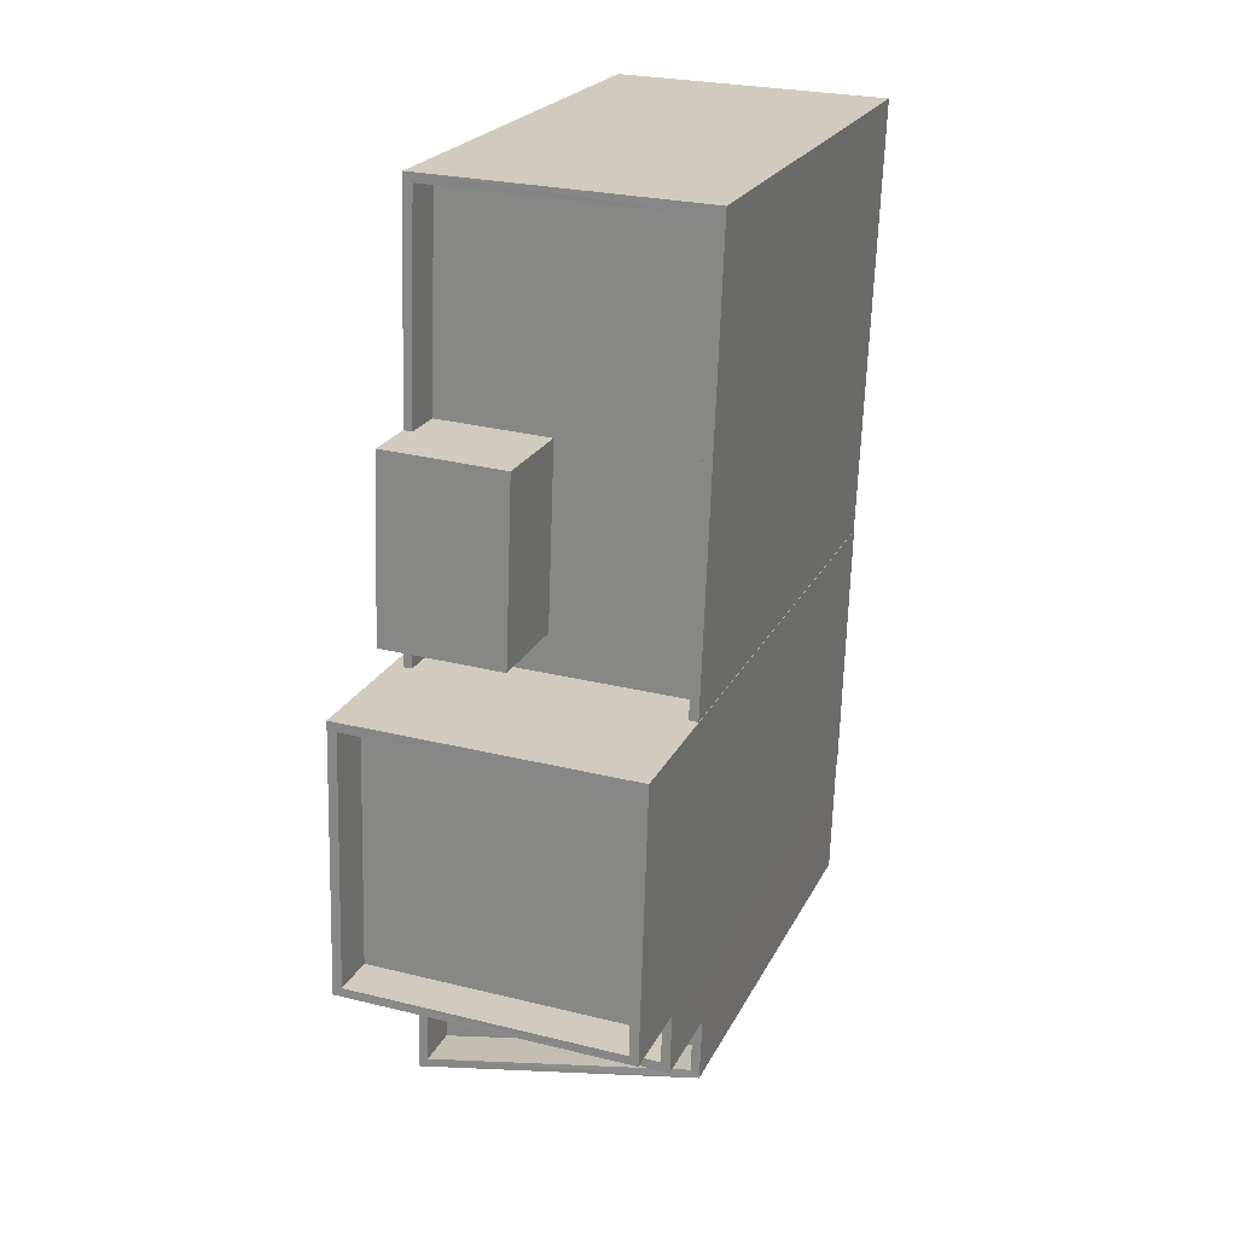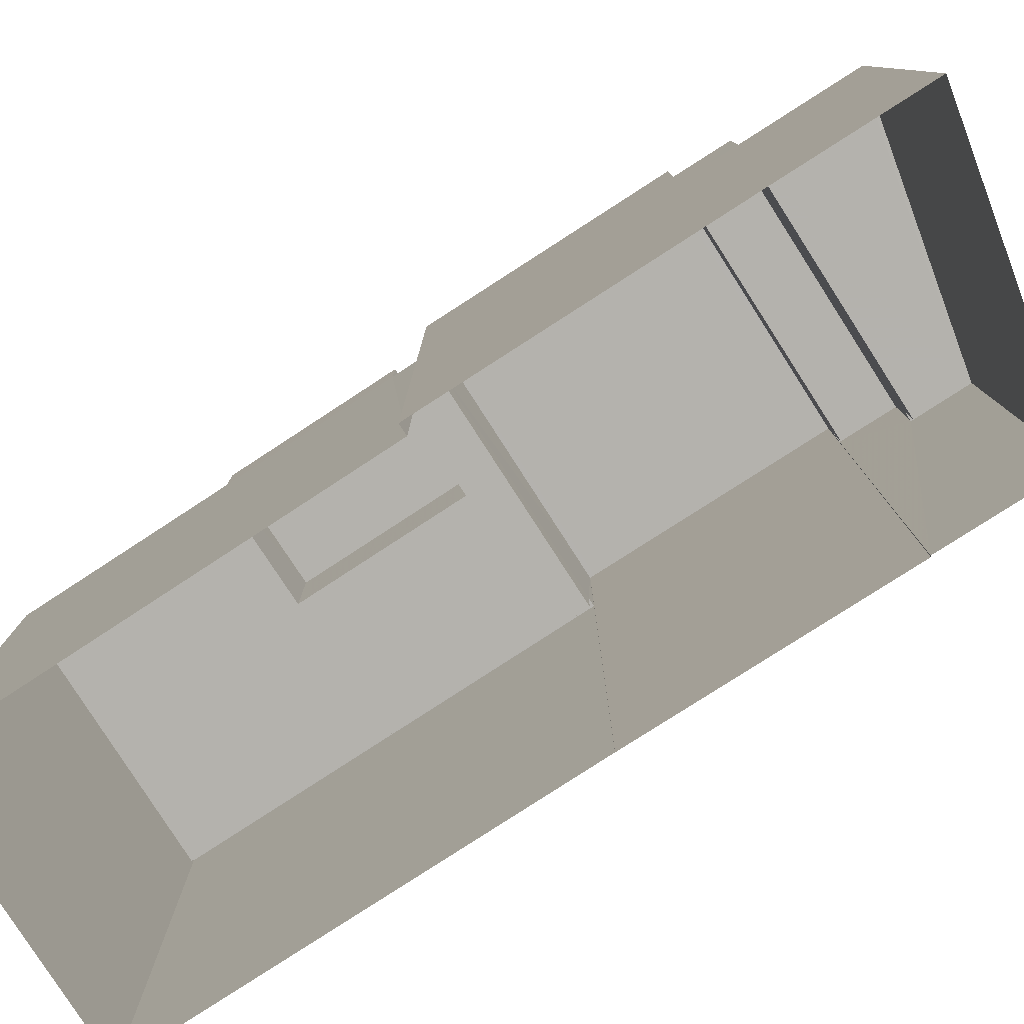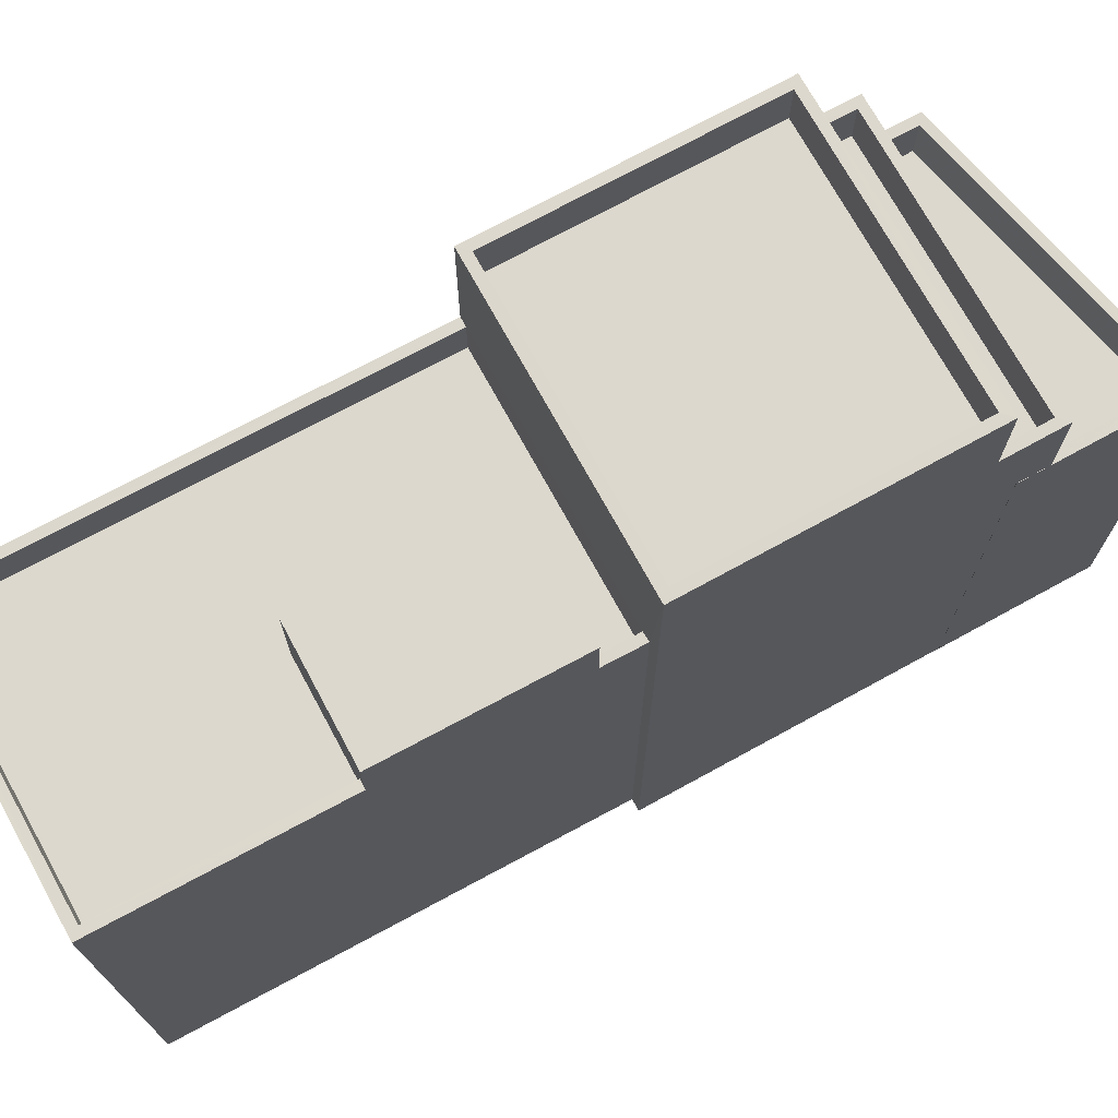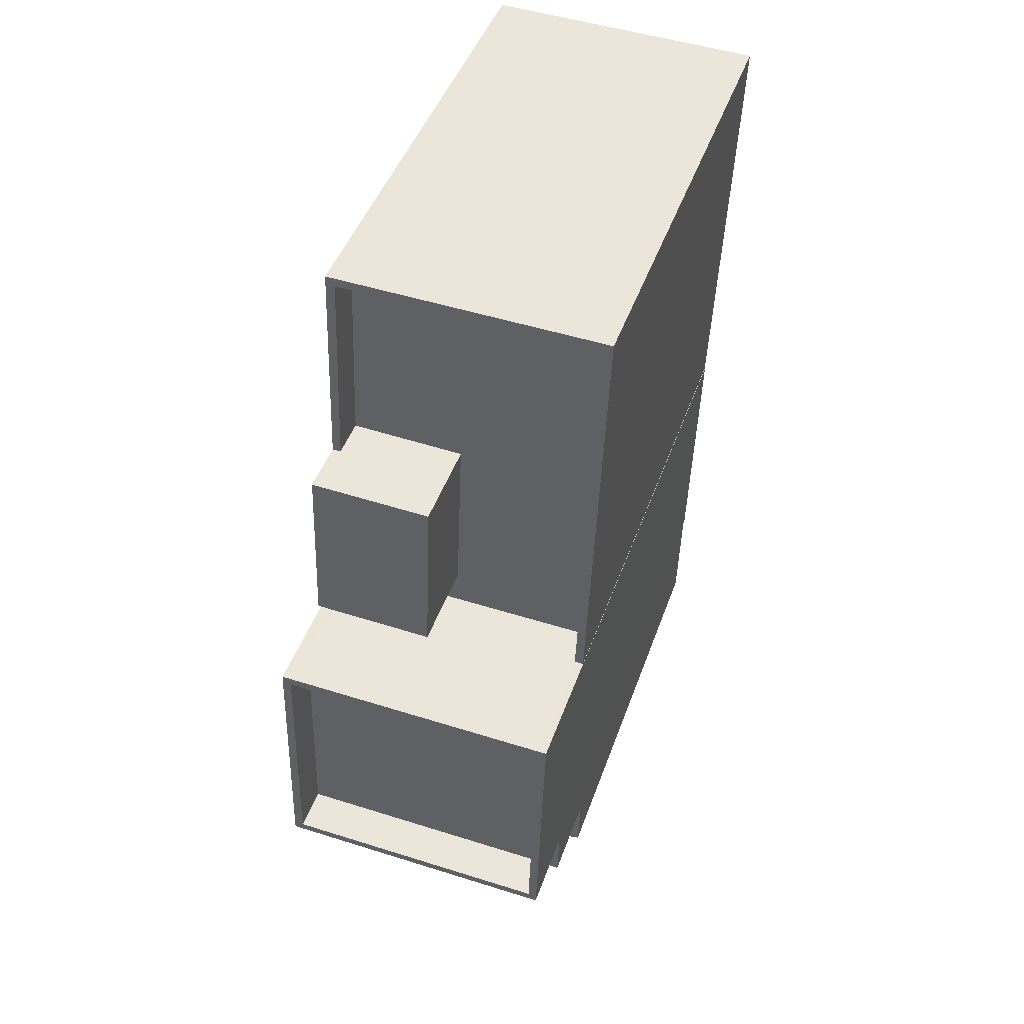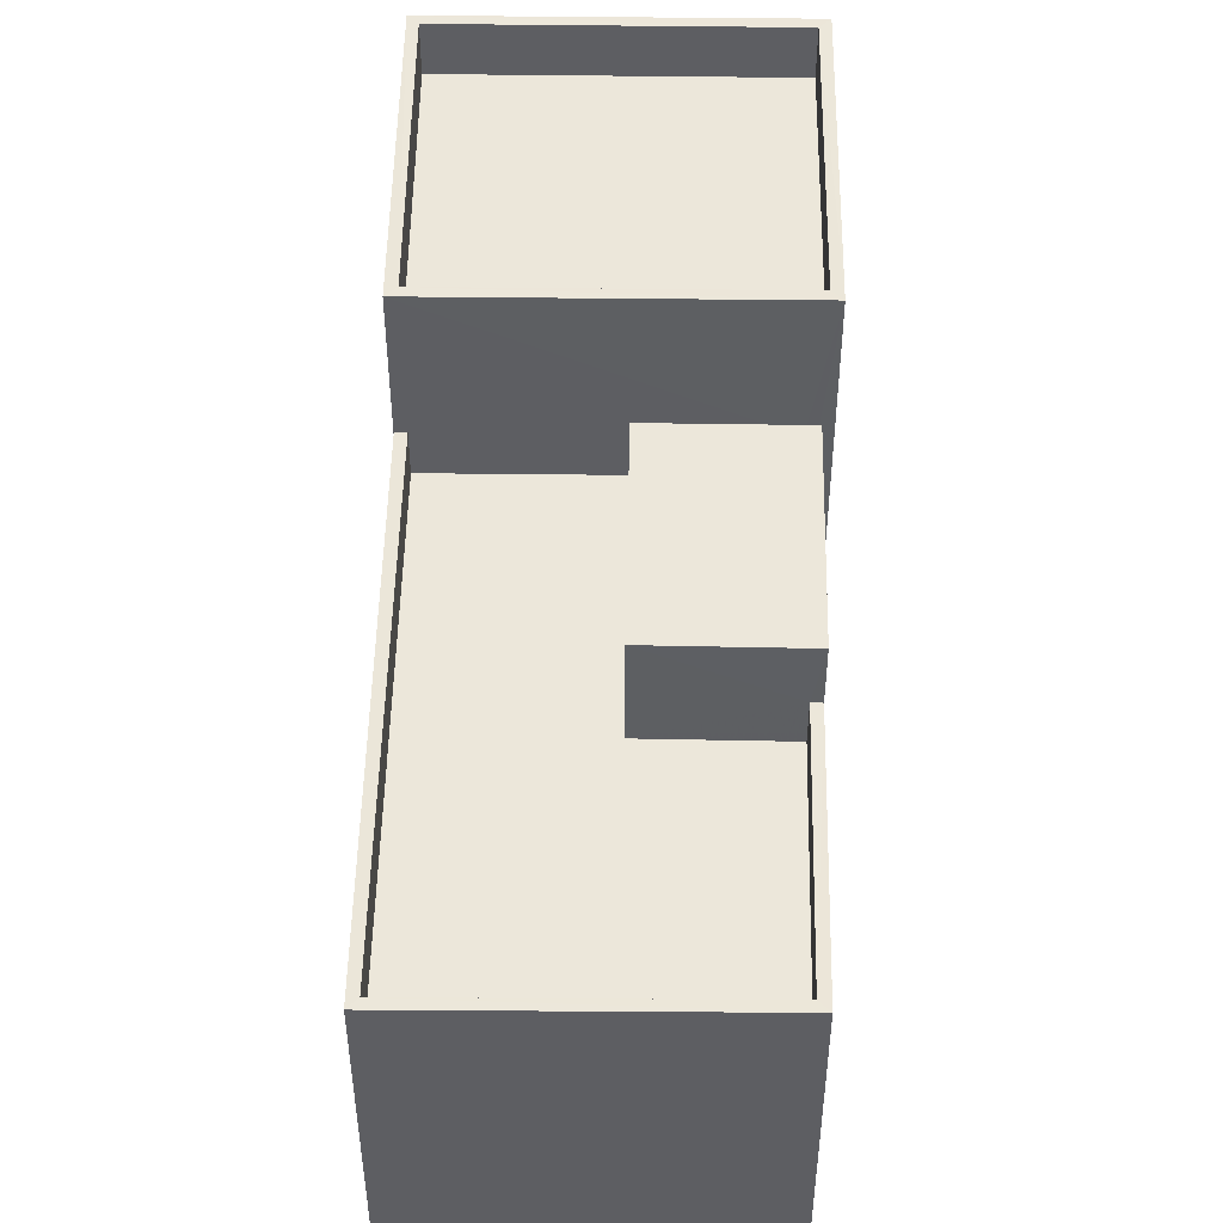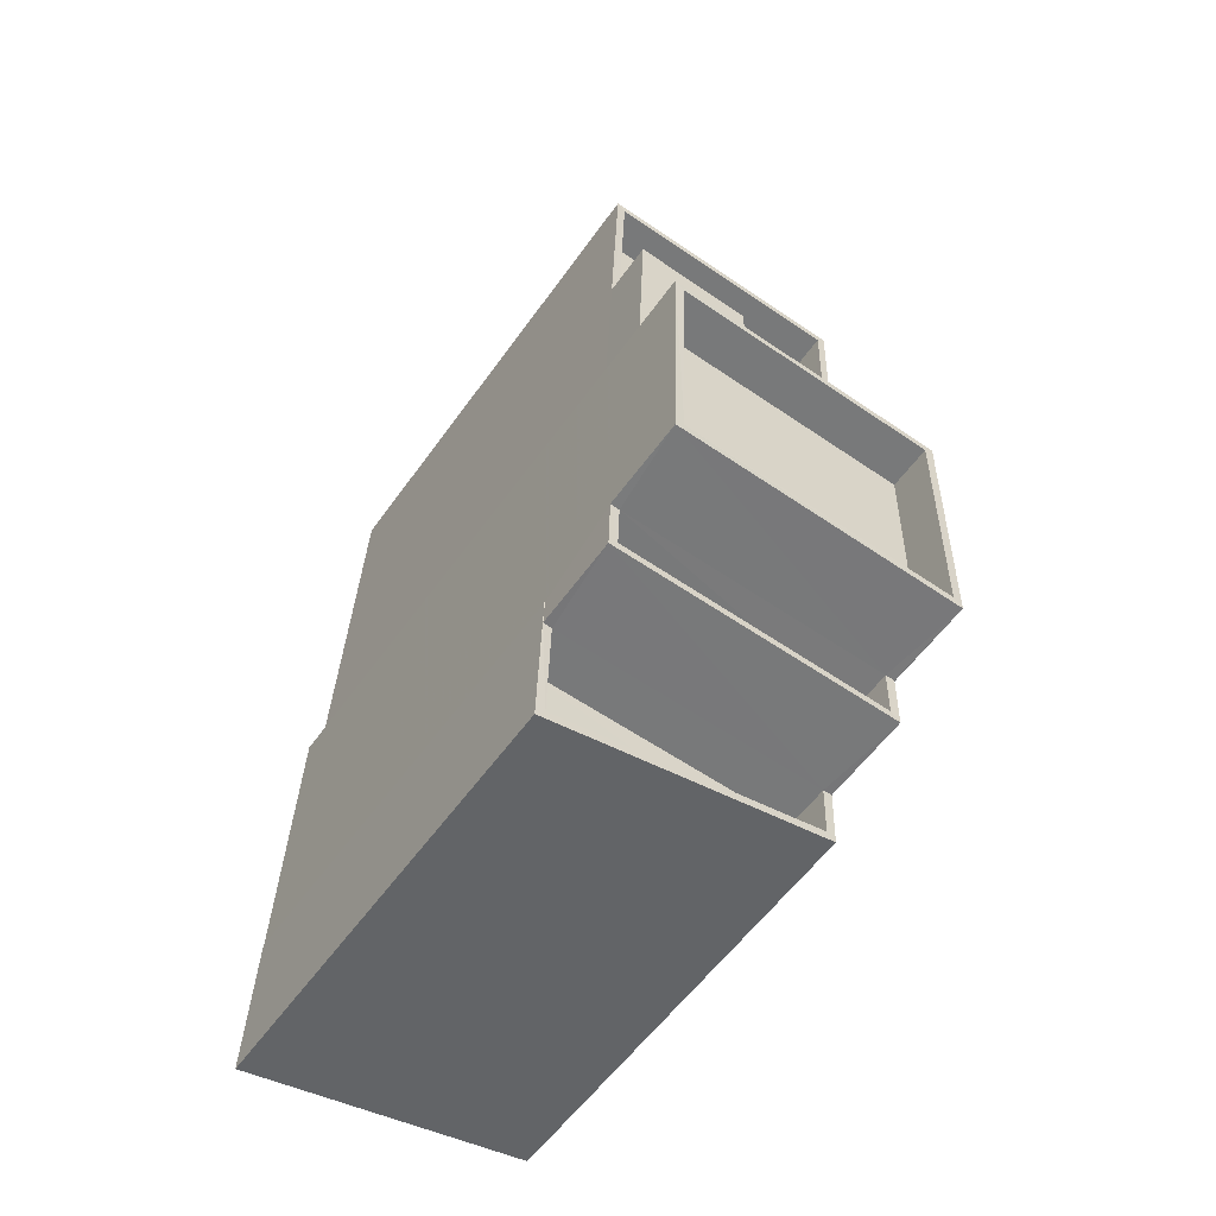
<metadata>
{"format":"obj","ext":"obj","renderer":"f3d","projection":"perspective","resolution":1024,"background":"white","views":[{"elev":22.6,"azim":20.6,"up":"+Y"},{"elev":-79.6,"azim":-59.0,"up":"+Z"},{"elev":72.6,"azim":-120.5,"up":"+Z"},{"elev":45.5,"azim":18.9,"up":"+Y"},{"elev":50.6,"azim":179.0,"up":"+Z"},{"elev":-56.7,"azim":-35.0,"up":"+Y"}]}
</metadata>
<code>
v -8.854e+04 -9.944e+04 4.024
v -8.854e+04 -9.945e+04 4.024
v -8.854e+04 -9.944e+04 4.024
v -8.854e+04 -9.946e+04 4.024
v -8.854e+04 -9.945e+04 4.024
v -8.854e+04 -9.945e+04 4.024
v -8.854e+04 -9.945e+04 4.024
v -8.854e+04 -9.946e+04 4.025
v -8.854e+04 -9.946e+04 4.025
v -8.854e+04 -9.946e+04 4.024
v -8.854e+04 -9.946e+04 4.025
v -8.854e+04 -9.946e+04 4.025
v -8.854e+04 -9.946e+04 17.04
v -8.854e+04 -9.945e+04 17.04
v -8.854e+04 -9.945e+04 17.04
v -8.854e+04 -9.946e+04 17.04
v -8.854e+04 -9.945e+04 15.23
v -8.854e+04 -9.945e+04 15.23
v -8.854e+04 -9.945e+04 15.23
v -8.854e+04 -9.945e+04 15.23
v -8.854e+04 -9.945e+04 16.42
v -8.854e+04 -9.945e+04 16.42
v -8.854e+04 -9.945e+04 16.42
v -8.854e+04 -9.945e+04 16.42
v -8.854e+04 -9.945e+04 18.04
v -8.854e+04 -9.945e+04 18.04
v -8.854e+04 -9.945e+04 18.04
v -8.854e+04 -9.945e+04 18.04
v -8.854e+04 -9.946e+04 16.06
v -8.854e+04 -9.946e+04 16.06
v -8.854e+04 -9.946e+04 16.06
v -8.854e+04 -9.946e+04 16.06
v -8.854e+04 -9.946e+04 16.06
v -8.854e+04 -9.946e+04 16.06
v -8.854e+04 -9.946e+04 16.06
v -8.854e+04 -9.946e+04 16.06
v -8.854e+04 -9.946e+04 18.04
v -8.854e+04 -9.946e+04 18.04
v -8.854e+04 -9.946e+04 18.04
v -8.854e+04 -9.946e+04 18.04
v -8.854e+04 -9.946e+04 15.06
v -8.854e+04 -9.946e+04 15.06
v -8.854e+04 -9.946e+04 15.06
v -8.854e+04 -9.946e+04 15.06
v -8.854e+04 -9.945e+04 15.23
v -8.854e+04 -9.945e+04 15.23
v -8.854e+04 -9.944e+04 15.23
v -8.854e+04 -9.944e+04 15.23
v -8.854e+04 -9.945e+04 15.23
v -8.854e+04 -9.945e+04 15.23
v -8.854e+04 -9.944e+04 15.23
v -8.854e+04 -9.944e+04 15.23
v -8.854e+04 -9.946e+04 14.02
v -8.854e+04 -9.946e+04 14.02
v -8.854e+04 -9.946e+04 14.02
v -8.854e+04 -9.946e+04 14.02
v -8.854e+04 -9.946e+04 14.02
v -8.854e+04 -9.946e+04 14.02
v -8.854e+04 -9.946e+04 14.02
v -8.854e+04 -9.946e+04 14.02
v -8.854e+04 -9.946e+04 14.02
v -8.854e+04 -9.946e+04 14.02
v -8.854e+04 -9.945e+04 14.33
v -8.854e+04 -9.945e+04 14.33
v -8.854e+04 -9.945e+04 14.33
v -8.854e+04 -9.944e+04 14.33
v -8.854e+04 -9.945e+04 14.33
v -8.854e+04 -9.945e+04 14.33
v -8.854e+04 -9.945e+04 14.33
v -8.854e+04 -9.944e+04 14.33
v -8.854e+04 -9.946e+04 13.02
v -8.854e+04 -9.946e+04 13.02
v -8.854e+04 -9.946e+04 13.02
v -8.854e+04 -9.946e+04 13.02
f 1 2 3
f 4 5 6
f 3 2 6
f 2 7 8
f 9 10 4
f 11 2 8
f 12 4 11
f 12 9 4
f 4 6 11
f 6 2 11
f 13 14 15
f 16 13 15
f 17 18 19
f 20 17 19
f 21 22 23
f 24 21 23
f 25 26 27
f 28 25 27
f 29 30 31
f 32 33 34
f 32 35 33
f 36 30 29
f 35 30 36
f 35 32 30
f 25 37 26
f 27 38 39
f 28 27 39
f 39 38 37
f 40 37 25
f 39 37 40
f 41 42 43
f 41 44 42
f 45 46 47
f 48 45 47
f 49 50 51
f 48 51 52
f 51 50 52
f 48 47 51
f 53 54 55
f 56 57 58
f 56 59 57
f 60 54 53
f 59 61 60
f 54 61 62
f 59 56 61
f 60 61 54
f 63 64 65
f 66 67 68
f 68 65 69
f 70 66 68
f 65 64 69
f 70 68 69
f 71 72 73
f 74 71 73
f 30 43 42
f 30 32 43
f 68 46 24
f 24 46 21
f 68 67 46
f 21 46 45
f 27 20 5
f 5 20 6
f 27 26 17
f 50 26 7
f 50 7 2
f 64 49 69
f 64 17 49
f 20 27 17
f 49 26 50
f 17 26 49
f 61 73 72
f 61 56 73
f 35 57 33
f 33 57 11
f 11 57 12
f 57 59 12
f 4 10 53
f 55 4 53
f 59 9 12
f 59 60 9
f 41 43 32
f 34 41 32
f 60 53 10
f 9 60 10
f 62 71 58
f 54 62 36
f 71 74 58
f 36 58 35
f 35 58 57
f 36 62 58
f 25 14 13
f 40 25 13
f 63 65 18
f 19 18 22
f 22 18 23
f 18 65 23
f 40 13 16
f 39 40 16
f 69 51 70
f 69 49 51
f 48 1 3
f 48 52 1
f 47 66 70
f 51 47 70
f 58 73 56
f 58 74 73
f 46 66 47
f 46 67 66
f 44 30 42
f 44 31 30
f 7 37 8
f 7 26 37
f 65 68 24
f 23 65 24
f 2 52 50
f 2 1 52
f 31 44 41
f 31 38 29
f 38 34 37
f 8 33 11
f 37 33 8
f 31 41 34
f 34 33 37
f 38 31 34
f 28 16 15
f 28 39 16
f 25 15 14
f 25 28 15
f 4 55 5
f 5 55 27
f 27 29 38
f 55 54 36
f 29 55 36
f 27 55 29
f 48 3 45
f 19 21 45
f 22 21 19
f 45 3 6
f 19 6 20
f 19 45 6
f 17 63 18
f 17 64 63
f 71 62 61
f 72 71 61

</code>
